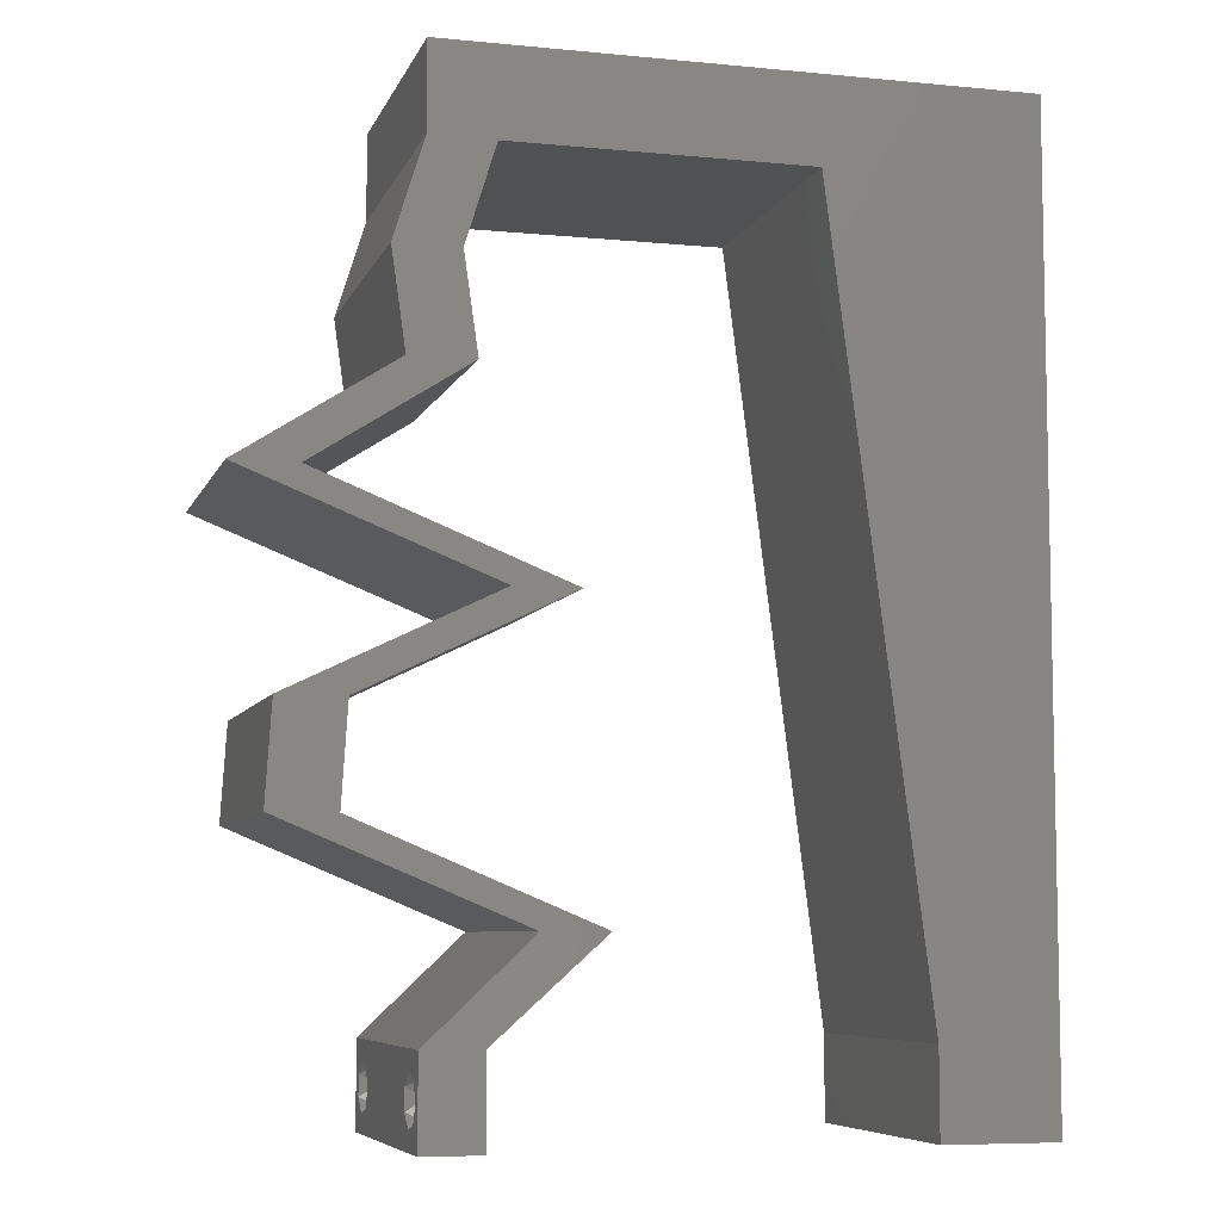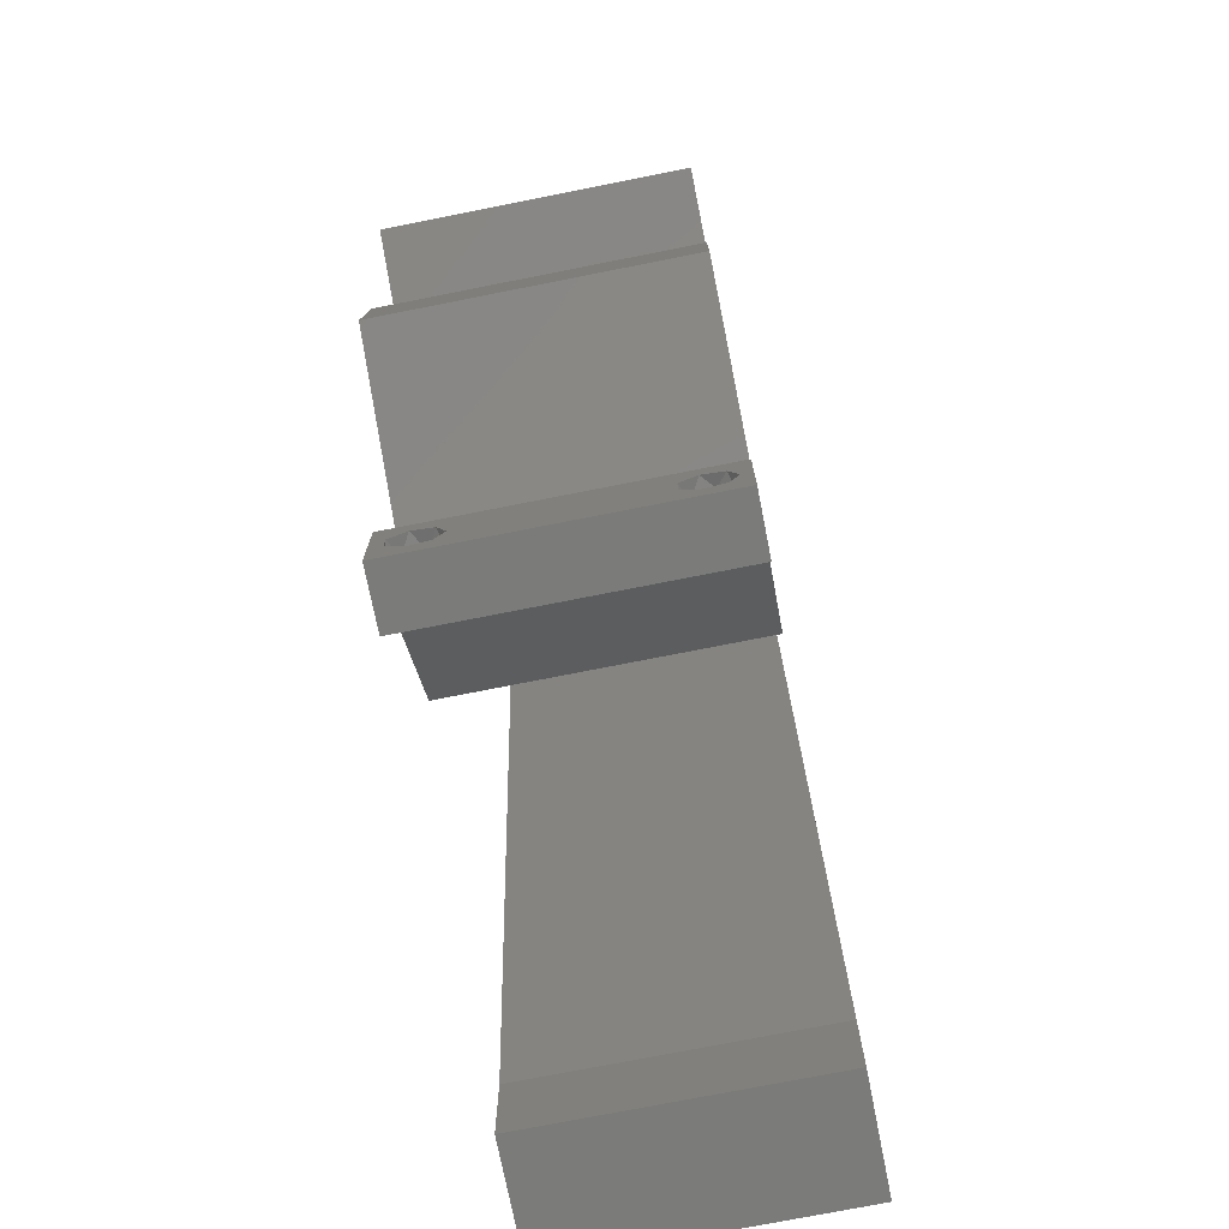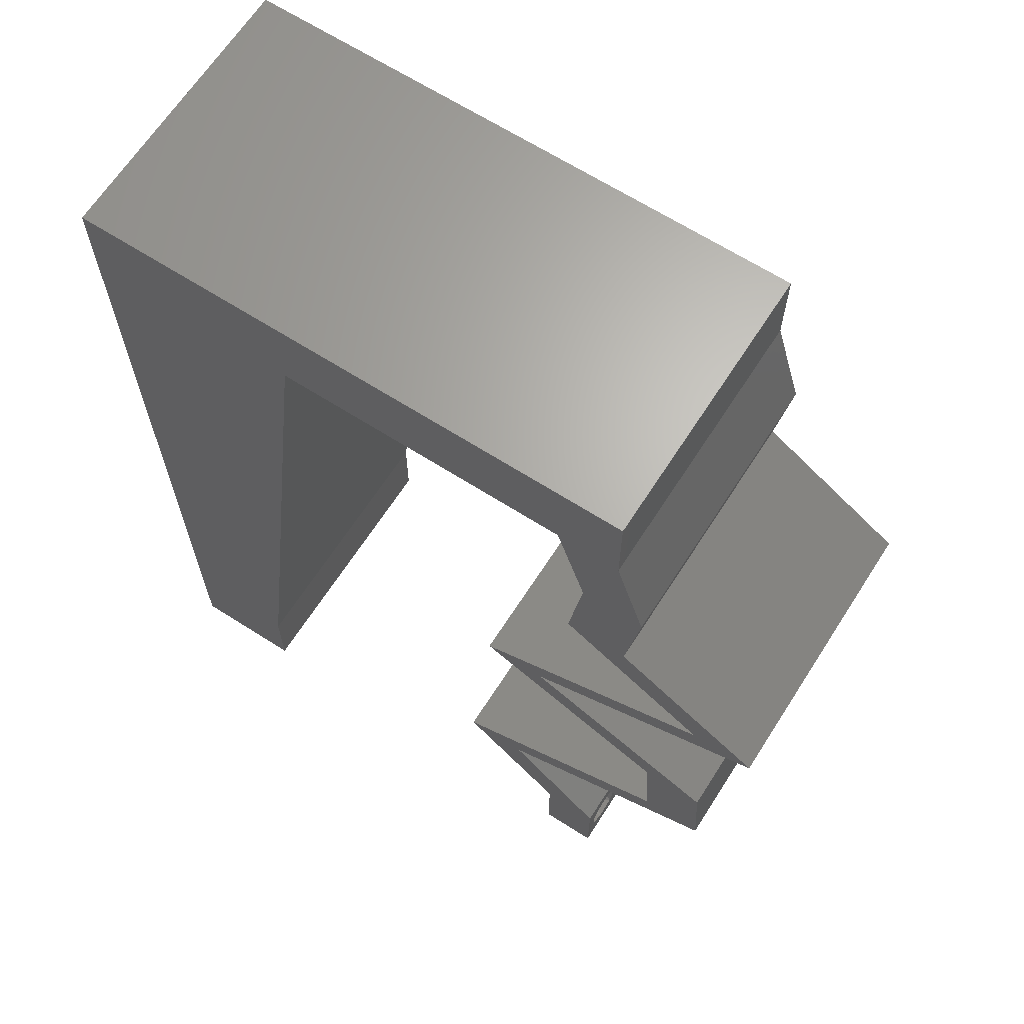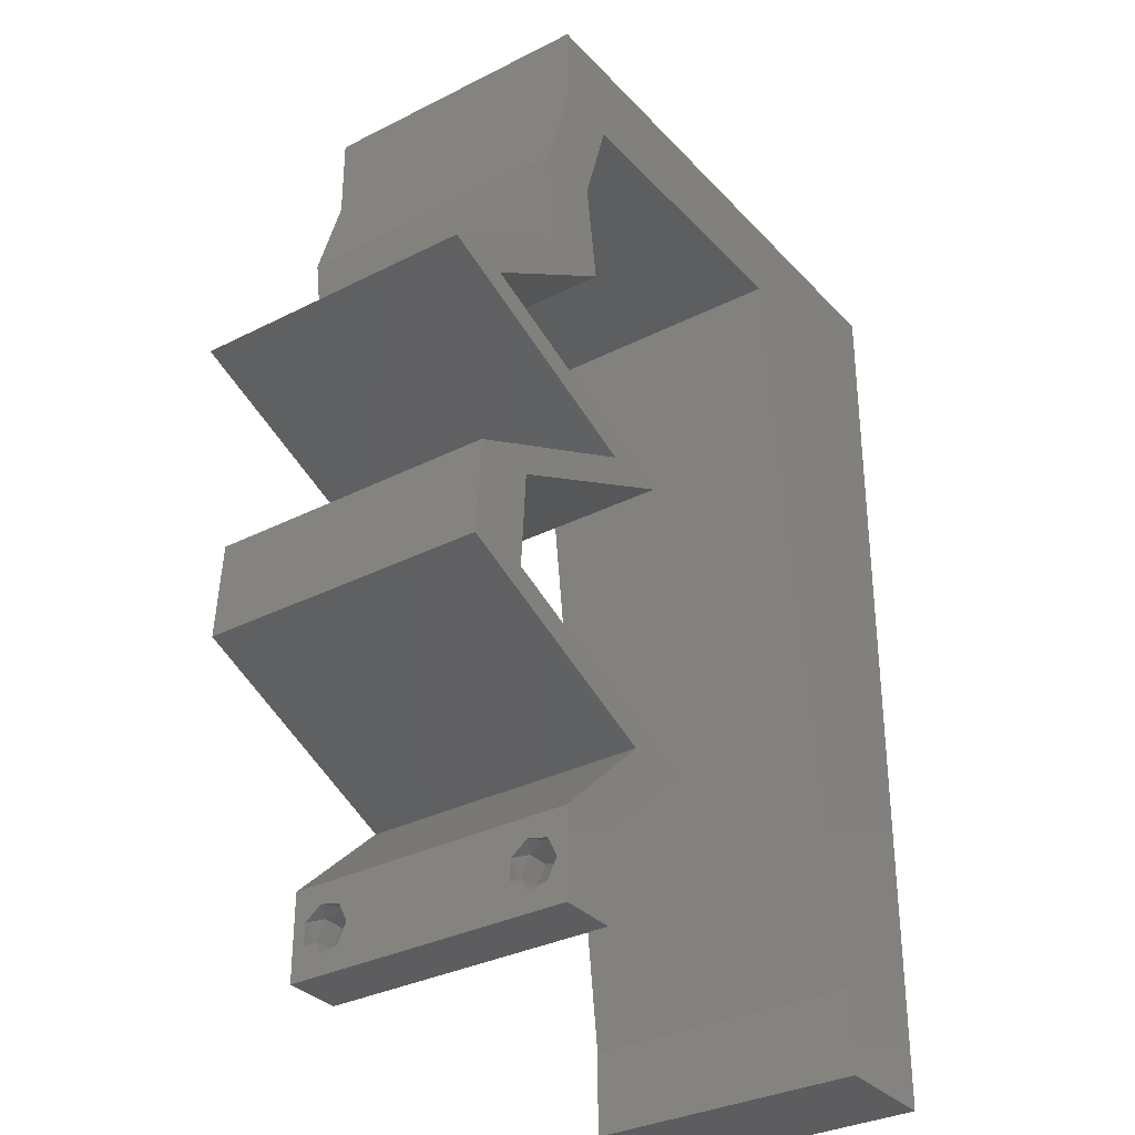
<metadata>
{"format":"stl","ext":"stl","renderer":"f3d","projection":"perspective","resolution":1024,"background":"white","views":[{"elev":-7.1,"azim":164.4,"up":"+Y"},{"elev":-74.4,"azim":101.2,"up":"+Y"},{"elev":65.8,"azim":32.7,"up":"+Y"},{"elev":-32.7,"azim":125.2,"up":"+Y"}]}
</metadata>
<code>
# stl→obj: 263 verts, 530 faces
v 0.04 0 0.01
v 0.04 -0.006 0.01
v 0.04 -0.002262 0.003932
v 0.04 -0.003 0.0159
v 0.04 -0.001671 0.00134
v 0.04 0 0
v 0.04 -0.001343 0.002778
v 0.04 -0.004657 0.002778
v 0.04 -0.006 0
v 0.04 -0.004329 0.00134
v 0.04 -0.003 0.0007
v 0.04 -0.004657 0.01798
v 0.04 -0.003738 0.01913
v 0.04 -0.006 0.02
v 0.04 -0.002262 0.01913
v 0.04 -0.001343 0.01798
v 0.04 0 0.02
v 0.04 -0.001671 0.01654
v 0.04 -0.004329 0.01654
v 0.04 -0.003738 0.003932
v 0.036 -0.006 0.01
v 0.036 0 0.01
v 0.036 -0.002262 0.003932
v 0.036 -0.003 0.0159
v 0.036 -0.001343 0.002778
v 0.036 0 0
v 0.036 -0.001671 0.00134
v 0.036 -0.004329 0.00134
v 0.036 -0.006 0
v 0.036 -0.004657 0.002778
v 0.036 -0.003 0.0007
v 0.036 0 0.02
v 0.036 -0.001343 0.01798
v 0.036 -0.002262 0.01913
v 0.036 -0.004657 0.01798
v 0.036 -0.006 0.02
v 0.036 -0.003738 0.01913
v 0.036 -0.001671 0.01654
v 0.036 -0.004329 0.01654
v 0.036 -0.003738 0.003932
v 0 0.048 0.02
v 0 0.036 0.02
v 0.01354 0.04319 0.02
v 0.008 0 0.02
v 0 0 0.02
v 0.004 -0.003 0.02
v 0 -0.006 0.02
v 0.008 -0.006 0.02
v 0.03 0.06 0.02
v 0.0356 0.05398 0.02
v 0.0368 0.05699 0.02
v 0.01216 0.03239 0.02
v 0 0.024 0.02
v 0.01077 0.02159 0.02
v 0.02 0.06 0.02
v 0.01493 0.05398 0.02
v 0.02526 0.05398 0.02
v 0.007568 0.05295 0.02
v 0.004346 0.005699 0.02
v 0.01 0.06 0.02
v 0.03671 0.04049 0.02
v 0.04111 0.04049 0.02
v 0.0394 0.04386 0.02
v 0 0.06 0.02
v 0.04 0.05398 0.02
v 0.04 0.06 0.02
v 0 0.012 0.02
v 0.005386 0.0168 0.02
v 0.04467 0.0135 0.02
v 0.04907 0.0135 0.02
v 0.04666 0.01687 0.02
v 0.04208 0.04724 0.02
v 0.03768 0.04724 0.02
v 0.04865 0.02024 0.02
v 0.04425 0.02024 0.02
v 0.009385 0.0108 0.02
v 0.038 -0.003 0.02
v 0.04196 0.03711 0.02
v 0.0472 0.03374 0.02
v 0.04313 0.03037 0.02
v 0.0516 0.03374 0.02
v 0.03025 0.02699 0.02
v 0.03465 0.02699 0.02
v 0.03873 0.03037 0.02
v 0.03725 0.02362 0.02
v 0.04165 0.02362 0.02
v 0.04097 0.01012 0.02
v 0.03286 0.006748 0.02
v 0.03657 0.01012 0.02
v 0.02846 0.006748 0.02
v 0.04636 0.03711 0.02
v 0 -0.006 0.01
v 0 -0.003 0.015
v 0 0 0.01
v 0 -0.006 0
v 0 -0.003 0.005
v 0 0 0
v 0.004 -0.006 0.015
v 0.008 -0.006 0.01
v 0.004 -0.006 0.005
v 0.008 -0.006 0
v 0 0.06 0
v 0 0.051 0.0086
v 0 0.06 0.01
v 0 0.009 0.0114
v 0 0.048 0
v 0 0.0415 0.009767
v 0 0.03 0.01
v 0 0.036 0
v 0 0.024 0
v 0 0.0185 0.01023
v 0 0.012 0
v 0 0.005337 0.005128
v 0 0.05466 0.01487
v 0.01354 0.04319 0
v 0.008 0 0
v 0.004 -0.003 0
v 0.03 0.06 0
v 0.0368 0.05699 0
v 0.0356 0.05398 0
v 0.01216 0.03239 0
v 0.01077 0.02159 0
v 0.02 0.06 0
v 0.02526 0.05398 0
v 0.01493 0.05398 0
v 0.007568 0.05295 0
v 0.004346 0.005699 0
v 0.01 0.06 0
v 0.04208 0.04724 0
v 0.0394 0.04386 0
v 0.03768 0.04724 0
v 0.04 0.05398 0
v 0.04 0.06 0
v 0.005385 0.0168 0
v 0.03671 0.04049 0
v 0.04111 0.04049 0
v 0.04467 0.0135 0
v 0.04666 0.01687 0
v 0.04907 0.0135 0
v 0.04865 0.02024 0
v 0.04425 0.02024 0
v 0.009385 0.0108 0
v 0.038 -0.003 0
v 0.04196 0.03711 0
v 0.0472 0.03374 0
v 0.0516 0.03374 0
v 0.04313 0.03037 0
v 0.03873 0.03037 0
v 0.03465 0.02699 0
v 0.03025 0.02699 0
v 0.03725 0.02362 0
v 0.04165 0.02362 0
v 0.04097 0.01012 0
v 0.03286 0.006748 0
v 0.02846 0.006748 0
v 0.03657 0.01012 0
v 0.04636 0.03711 0
v 0.008 0 0.01
v 0.008 -0.003 0.015
v 0.008 -0.003 0.005
v 0.015 0.06 0.01134
v 0.025 0.06 0.008977
v 0.006575 0.06 0.007337
v 0.03344 0.06 0.01273
v 0.04 0.06 0.01
v 0.03407 0.06 0.005945
v 0.005798 0.06 0.01422
v 0.04 0.05699 0.015
v 0.04 0.05398 0.01
v 0.04 0.05699 0.005
v 0.04104 0.05061 0.015
v 0.04208 0.04724 0.01
v 0.04104 0.05061 0.005
v 0.0416 0.04386 0.015
v 0.04111 0.04049 0.01
v 0.0416 0.04386 0.005
v 0.0516 0.03374 0.01
v 0.0446 0.03095 0.00771
v 0.03465 0.02699 0.01
v 0.04087 0.02947 0.01324
v 0.03889 0.02868 0.004959
v 0.04642 0.03168 0.01424
v 0.04162 0.02363 0.007996
v 0.04865 0.02024 0.01
v 0.03931 0.02475 0.0144
v 0.04398 0.0225 0.01448
v 0.04886 0.01687 0.015
v 0.04907 0.0135 0.01
v 0.04886 0.01687 0.005
v 0.04209 0.01059 0.007787
v 0.03286 0.006748 0.01
v 0.03843 0.009066 0.01356
v 0.03705 0.008492 0.005089
v 0.04393 0.01135 0.01427
v 0.03643 0.003374 0.015
v 0.03643 0.003374 0.005
v 0.03223 0.003374 0.005
v 0.03223 0.003374 0.015
v 0.02846 0.006748 0.01
v 0.03769 0.01059 0.007787
v 0.04467 0.0135 0.01
v 0.03407 0.009083 0.01387
v 0.03953 0.01135 0.01427
v 0.04446 0.01687 0.015
v 0.04425 0.02024 0.01
v 0.04446 0.01687 0.005
v 0.03722 0.02363 0.007996
v 0.03025 0.02699 0.01
v 0.03491 0.02475 0.0144
v 0.03957 0.0225 0.01448
v 0.03725 0.02978 0.00771
v 0.0472 0.03374 0.01
v 0.04098 0.03126 0.01324
v 0.04296 0.03205 0.004959
v 0.03544 0.02906 0.01424
v 0.03671 0.04049 0.01
v 0.0372 0.04386 0.015
v 0.03768 0.04724 0.01
v 0.0372 0.04386 0.005
v 0.03664 0.05061 0.015
v 0.0356 0.05398 0.01
v 0.03664 0.05061 0.005
v 0.02776 0.05398 0.01224
v 0.02219 0.05398 0.007239
v 0.01493 0.05398 0.01
v 0.03004 0.05398 0.005401
v 0.02096 0.05398 0.01404
v 0.009931 0.01505 0.01036
v 0.013 0.03893 0.01036
v 0.01146 0.02699 0.01012
v 0.008985 0.007674 0.007794
v 0.01394 0.04631 0.007794
v 0.008778 0.006065 0.0143
v 0.01415 0.04792 0.0143
v 0.0375 -0.003738 0.01607
v 0.03727 -0.002262 0.01607
v 0.03871 -0.002229 0.01608
v 0.03888 -0.003738 0.01607
v 0.03873 -0.003 0.0193
v 0.03727 -0.001671 0.01866
v 0.03875 -0.001671 0.01866
v 0.03727 -0.004329 0.01866
v 0.03875 -0.004329 0.01866
v 0.03725 -0.003 0.0193
v 0.03873 -0.001343 0.01722
v 0.03725 -0.001343 0.01722
v 0.03873 -0.004657 0.01722
v 0.03725 -0.004657 0.01722
v 0.0375 -0.003738 0.0008684
v 0.0385 -0.002262 0.0008684
v 0.03888 -0.003738 0.0008684
v 0.03712 -0.002262 0.0008684
v 0.03727 -0.004329 0.00346
v 0.03873 -0.003 0.0041
v 0.03875 -0.004329 0.00346
v 0.03727 -0.001671 0.00346
v 0.03875 -0.001671 0.00346
v 0.03725 -0.003 0.0041
v 0.03873 -0.004657 0.002022
v 0.03725 -0.004657 0.002022
v 0.03798 -0.00134 0.002033
v 0.03687 -0.001344 0.002017
v 0.03914 -0.001343 0.00202
f 1 2 3
f 1 4 2
f 5 6 7
f 8 9 10
f 10 9 11
f 11 6 5
f 12 13 14
f 15 16 17
f 17 14 15
f 15 14 13
f 9 6 11
f 8 2 9
f 17 18 1
f 16 18 17
f 14 2 19
f 19 12 14
f 6 1 7
f 1 18 4
f 2 4 19
f 7 1 3
f 20 2 8
f 3 2 20
f 21 22 23
f 24 22 21
f 25 26 27
f 28 29 30
f 31 29 28
f 27 26 31
f 32 33 34
f 35 36 37
f 34 36 32
f 37 36 34
f 32 38 33
f 26 29 31
f 30 29 21
f 21 36 39
f 39 36 35
f 22 38 32
f 22 26 25
f 21 39 24
f 24 38 22
f 30 21 40
f 40 21 23
f 23 22 25
f 41 42 43
f 44 45 46
f 47 48 46
f 49 50 51
f 43 42 52
f 42 53 52
f 52 53 54
f 55 56 57
f 41 43 58
f 45 44 59
f 49 55 57
f 56 55 60
f 61 62 63
f 43 56 58
f 60 64 58
f 65 66 51
f 53 67 68
f 64 41 58
f 69 70 71
f 72 73 63
f 74 75 71
f 76 54 68
f 76 67 59
f 56 60 58
f 36 14 77
f 48 44 46
f 45 47 46
f 54 53 68
f 67 76 68
f 50 65 51
f 17 32 77
f 67 45 59
f 66 49 51
f 62 72 63
f 62 61 78
f 79 80 81
f 82 83 84
f 84 83 80
f 85 86 83
f 70 74 71
f 86 75 74
f 87 70 69
f 88 89 90
f 89 88 87
f 14 17 77
f 32 36 77
f 75 69 71
f 89 87 69
f 75 86 85
f 80 79 84
f 73 61 63
f 44 76 59
f 65 73 72
f 50 73 65
f 91 62 78
f 91 79 81
f 83 82 85
f 32 17 88
f 32 88 90
f 79 91 78
f 50 49 57
f 92 93 94
f 45 93 47
f 95 96 97
f 94 96 92
f 47 93 92
f 94 93 45
f 92 96 95
f 97 96 94
f 48 98 99
f 92 98 47
f 95 100 92
f 99 100 101
f 47 98 48
f 99 98 92
f 101 100 95
f 92 100 99
f 102 103 104
f 45 105 94
f 106 103 102
f 67 105 45
f 107 108 42
f 109 108 107
f 109 107 106
f 110 108 109
f 42 108 53
f 53 111 67
f 41 107 42
f 112 111 110
f 111 108 110
f 53 108 111
f 97 113 112
f 64 114 41
f 41 103 107
f 112 105 111
f 41 114 103
f 112 113 105
f 111 105 67
f 107 103 106
f 104 114 64
f 94 113 97
f 105 113 94
f 103 114 104
f 106 115 109
f 116 117 97
f 95 117 101
f 118 119 120
f 115 121 109
f 109 121 110
f 121 122 110
f 123 124 125
f 106 126 115
f 97 127 116
f 118 124 123
f 125 128 123
f 115 126 125
f 128 126 102
f 129 130 131
f 132 119 133
f 110 134 112
f 135 130 136
f 102 126 106
f 137 138 139
f 140 138 141
f 142 134 122
f 142 127 112
f 125 126 128
f 29 143 9
f 101 117 116
f 97 117 95
f 122 134 110
f 112 134 142
f 120 119 132
f 6 143 26
f 112 127 97
f 133 119 118
f 136 130 129
f 136 144 135
f 145 146 147
f 148 149 150
f 148 147 149
f 151 149 152
f 139 138 140
f 152 140 141
f 153 137 139
f 154 155 156
f 156 153 154
f 9 143 6
f 26 143 29
f 141 138 137
f 156 137 153
f 141 151 152
f 147 148 145
f 131 130 135
f 116 127 142
f 132 129 131
f 120 132 131
f 157 144 136
f 157 146 145
f 150 149 151
f 26 154 6
f 26 155 154
f 145 144 157
f 120 124 118
f 158 159 99
f 48 159 44
f 116 160 101
f 99 160 158
f 44 159 158
f 99 159 48
f 101 160 99
f 158 160 116
f 128 161 123
f 49 162 55
f 161 162 123
f 55 162 161
f 128 163 161
f 49 164 162
f 123 162 118
f 55 161 60
f 102 163 128
f 104 163 102
f 66 164 49
f 165 164 66
f 162 166 118
f 161 167 60
f 164 166 162
f 163 167 161
f 118 166 133
f 133 166 165
f 64 167 104
f 60 167 64
f 104 167 163
f 165 166 164
f 65 168 66
f 165 168 169
f 133 170 132
f 169 170 165
f 66 168 165
f 169 168 65
f 165 170 133
f 132 170 169
f 72 171 65
f 169 171 172
f 132 173 129
f 172 173 169
f 65 171 169
f 172 171 72
f 169 173 132
f 129 173 172
f 172 174 175
f 62 174 72
f 129 176 136
f 175 176 172
f 72 174 172
f 175 174 62
f 172 176 129
f 136 176 175
f 177 175 91
f 157 175 177
f 175 62 91
f 91 81 177
f 157 136 175
f 177 146 157
f 146 178 147
f 177 178 146
f 179 180 83
f 83 180 80
f 149 181 179
f 81 182 177
f 147 181 149
f 80 182 81
f 179 181 180
f 180 181 178
f 182 178 177
f 178 181 147
f 182 180 178
f 80 180 182
f 152 183 140
f 149 183 152
f 140 183 184
f 179 183 149
f 83 185 179
f 184 186 74
f 74 186 86
f 86 185 83
f 185 183 179
f 185 186 183
f 183 186 184
f 86 186 185
f 184 187 188
f 70 187 74
f 140 189 139
f 188 189 184
f 74 187 184
f 188 187 70
f 184 189 140
f 139 189 188
f 139 190 153
f 188 190 139
f 191 192 88
f 154 193 191
f 70 194 188
f 88 192 87
f 153 193 154
f 192 193 190
f 87 194 70
f 191 193 192
f 194 192 190
f 194 190 188
f 190 193 153
f 87 192 194
f 88 195 191
f 1 195 17
f 191 196 154
f 6 196 1
f 17 195 88
f 191 195 1
f 154 196 6
f 1 196 191
f 2 14 36
f 21 2 36
f 29 9 2
f 29 2 21
f 26 197 155
f 90 198 32
f 32 198 22
f 199 198 90
f 198 197 22
f 199 197 198
f 22 197 26
f 155 197 199
f 199 200 155
f 156 200 137
f 137 200 201
f 90 202 199
f 199 202 200
f 201 203 69
f 89 202 90
f 69 203 89
f 200 202 203
f 201 200 203
f 203 202 89
f 155 200 156
f 201 204 205
f 75 204 69
f 137 206 141
f 205 206 201
f 69 204 201
f 205 204 75
f 201 206 137
f 141 206 205
f 141 207 151
f 151 207 150
f 205 207 141
f 150 207 208
f 208 209 82
f 75 210 205
f 85 210 75
f 82 209 85
f 208 207 209
f 207 210 209
f 205 210 207
f 209 210 85
f 150 211 148
f 208 211 150
f 212 213 79
f 79 213 84
f 145 214 212
f 82 215 208
f 148 214 145
f 84 215 82
f 212 214 213
f 213 214 211
f 215 211 208
f 211 214 148
f 215 213 211
f 84 213 215
f 212 78 216
f 144 212 216
f 212 79 78
f 216 78 61
f 144 145 212
f 216 135 144
f 216 217 218
f 73 217 61
f 135 219 131
f 218 219 216
f 61 217 216
f 218 217 73
f 216 219 135
f 131 219 218
f 50 220 73
f 218 220 221
f 131 222 120
f 221 222 218
f 73 220 218
f 221 220 50
f 218 222 131
f 120 222 221
f 50 223 221
f 57 223 50
f 124 224 125
f 125 224 225
f 120 226 124
f 56 227 57
f 221 226 120
f 225 227 56
f 124 226 224
f 227 223 57
f 224 226 223
f 223 226 221
f 227 224 223
f 225 224 227
f 122 228 142
f 115 229 121
f 54 230 52
f 229 230 121
f 122 230 228
f 52 230 229
f 228 230 54
f 116 231 158
f 225 232 125
f 142 231 116
f 125 232 115
f 121 230 122
f 76 228 54
f 52 229 43
f 76 233 228
f 229 234 43
f 228 233 231
f 232 234 229
f 115 232 229
f 228 231 142
f 43 234 56
f 44 233 76
f 56 234 225
f 158 233 44
f 231 233 158
f 225 234 232
f 4 24 235
f 24 4 236
f 236 4 237
f 4 235 238
f 239 240 241
f 242 239 243
f 239 242 244
f 240 239 244
f 240 245 241
f 245 240 246
f 247 242 243
f 242 247 248
f 245 246 237
f 246 236 237
f 247 235 248
f 235 247 238
f 15 13 239
f 34 33 240
f 35 37 242
f 15 239 241
f 239 13 243
f 34 240 244
f 242 37 244
f 18 16 245
f 240 33 246
f 16 15 241
f 13 12 243
f 37 34 244
f 245 16 241
f 33 38 246
f 35 242 248
f 235 39 248
f 39 35 248
f 12 19 247
f 12 247 243
f 38 24 236
f 38 236 246
f 18 245 237
f 247 19 238
f 24 39 235
f 19 4 238
f 4 18 237
f 11 31 249
f 31 11 250
f 11 249 251
f 31 250 252
f 253 254 255
f 254 256 257
f 256 254 258
f 254 253 258
f 259 253 255
f 253 259 260
f 259 249 260
f 252 261 262
f 250 261 252
f 249 259 251
f 3 20 254
f 23 25 256
f 30 40 253
f 3 254 257
f 254 20 255
f 253 40 258
f 23 256 258
f 7 3 257
f 20 8 255
f 40 23 258
f 30 253 260
f 249 28 260
f 28 30 260
f 8 10 259
f 257 256 261
f 8 259 255
f 250 5 263
f 261 250 263
f 256 25 262
f 7 257 263
f 259 10 251
f 11 5 250
f 31 28 249
f 261 256 262
f 27 31 252
f 10 11 251
f 257 261 263
f 27 252 262
f 25 27 262
f 5 7 263

</code>
